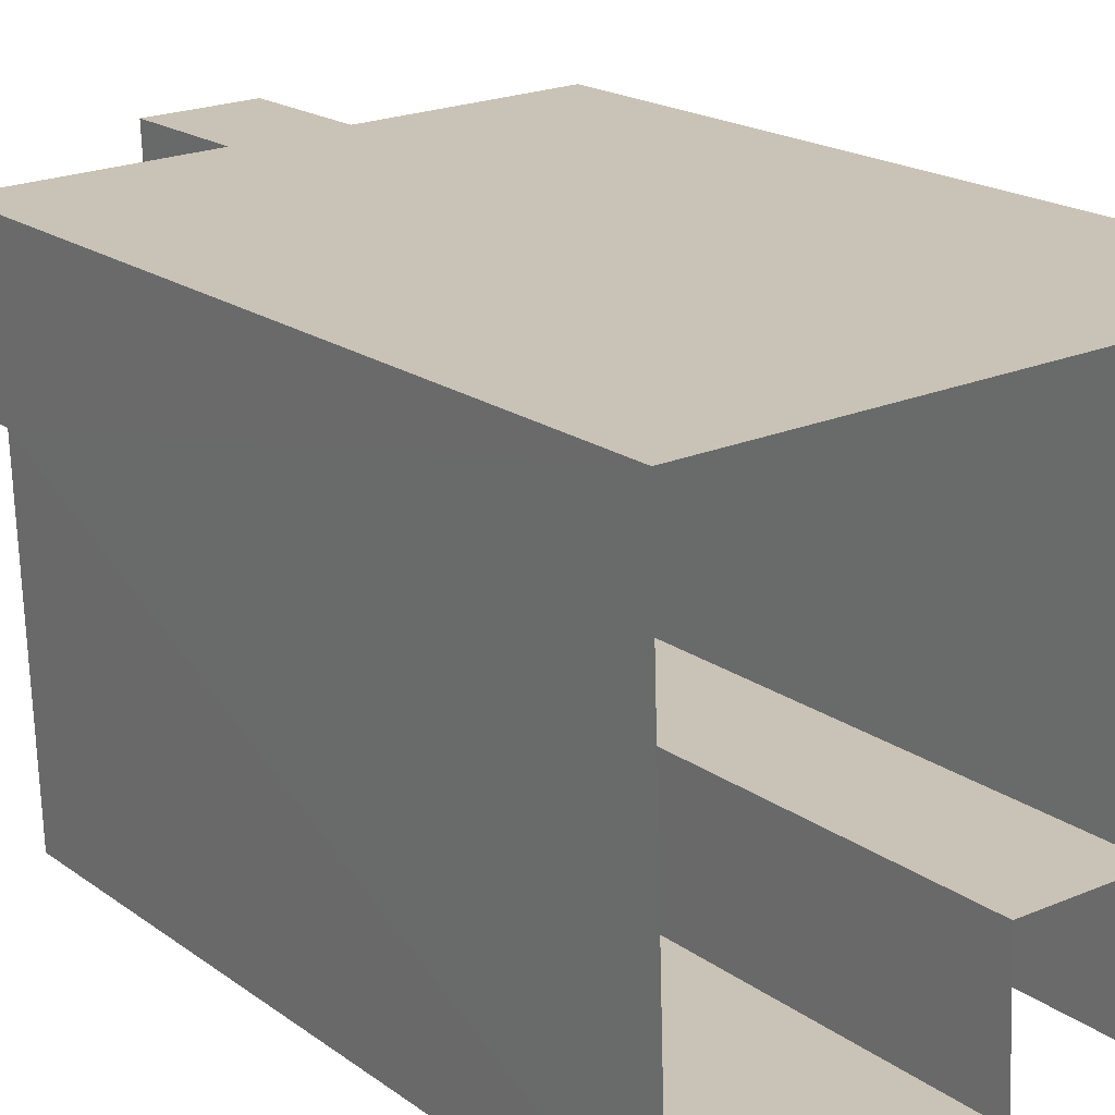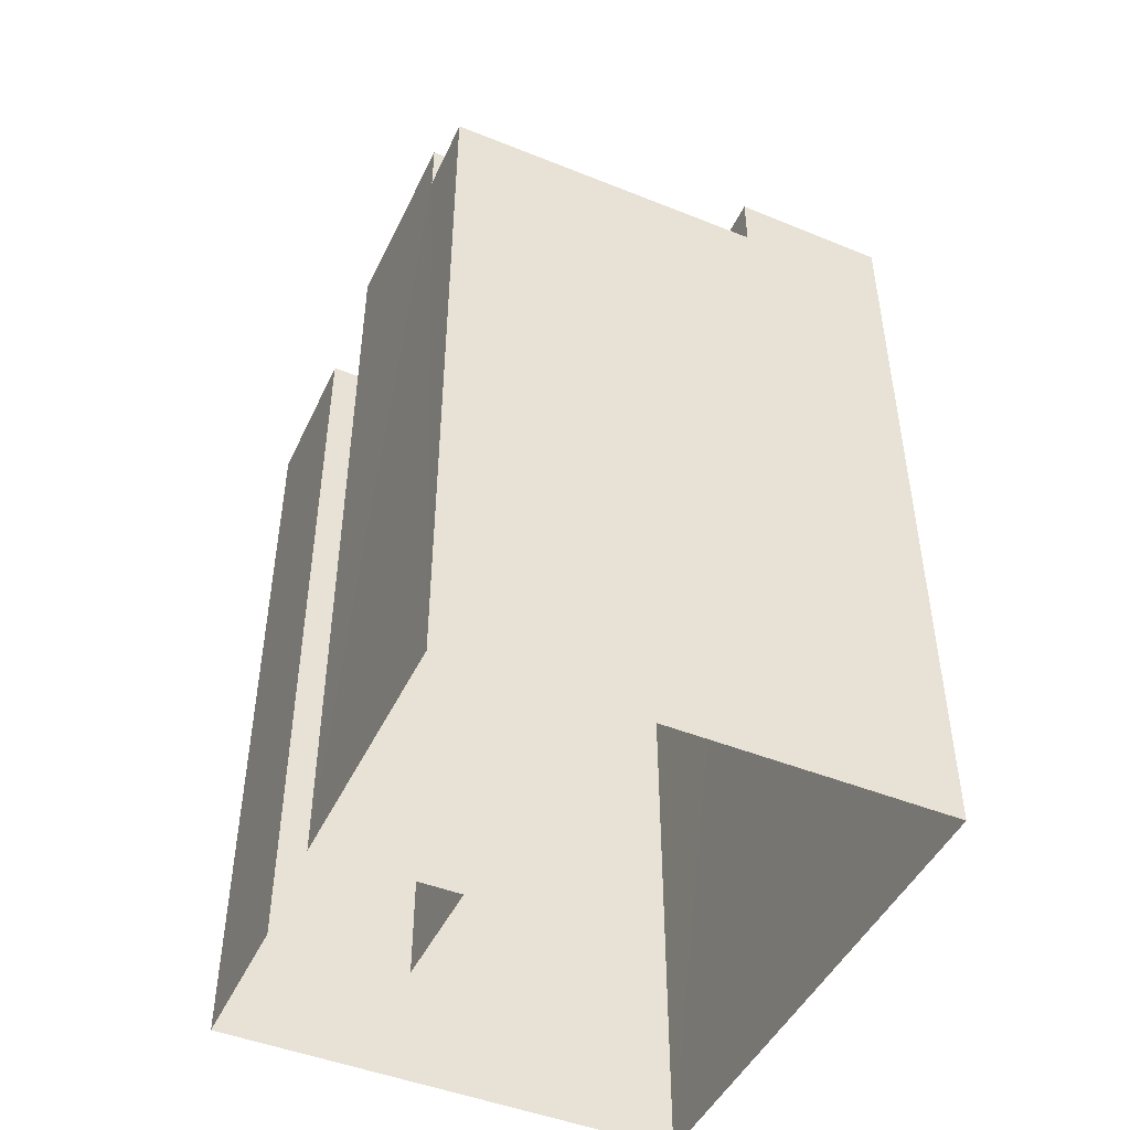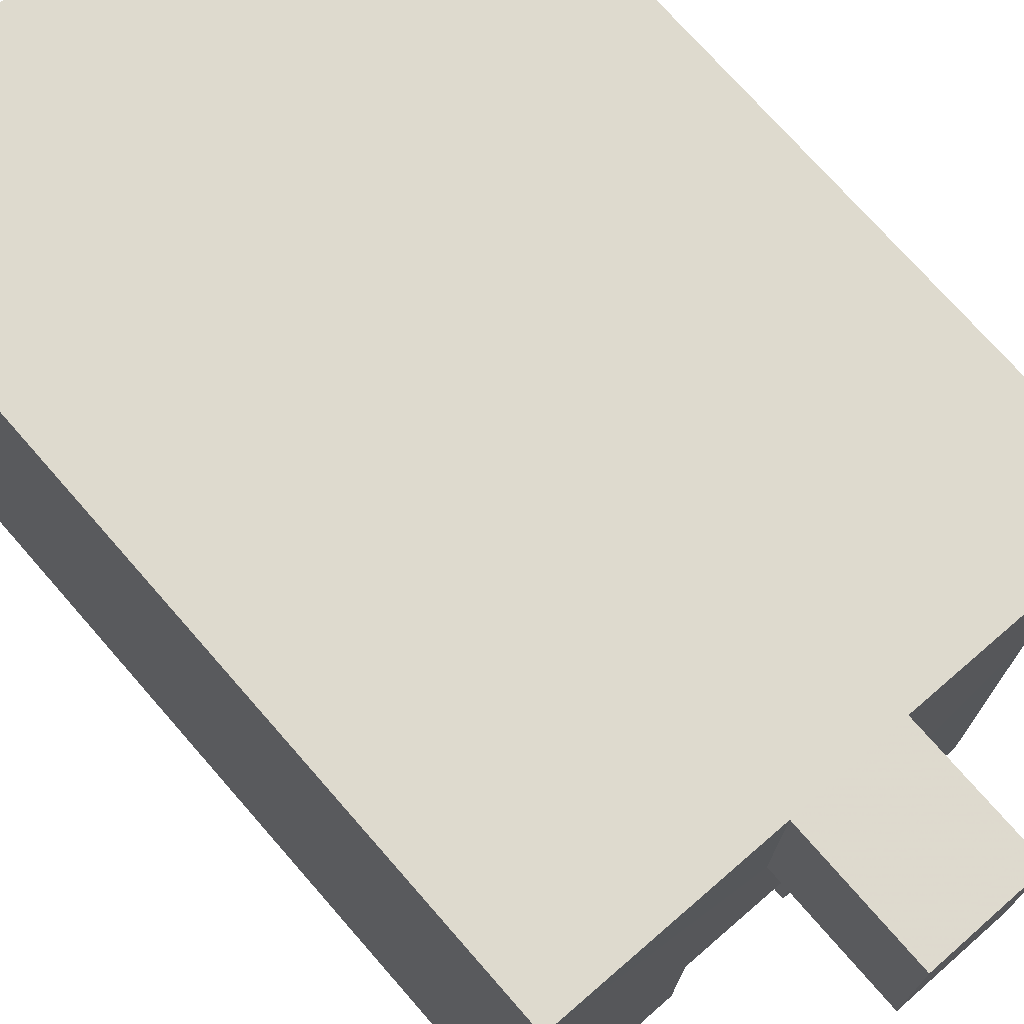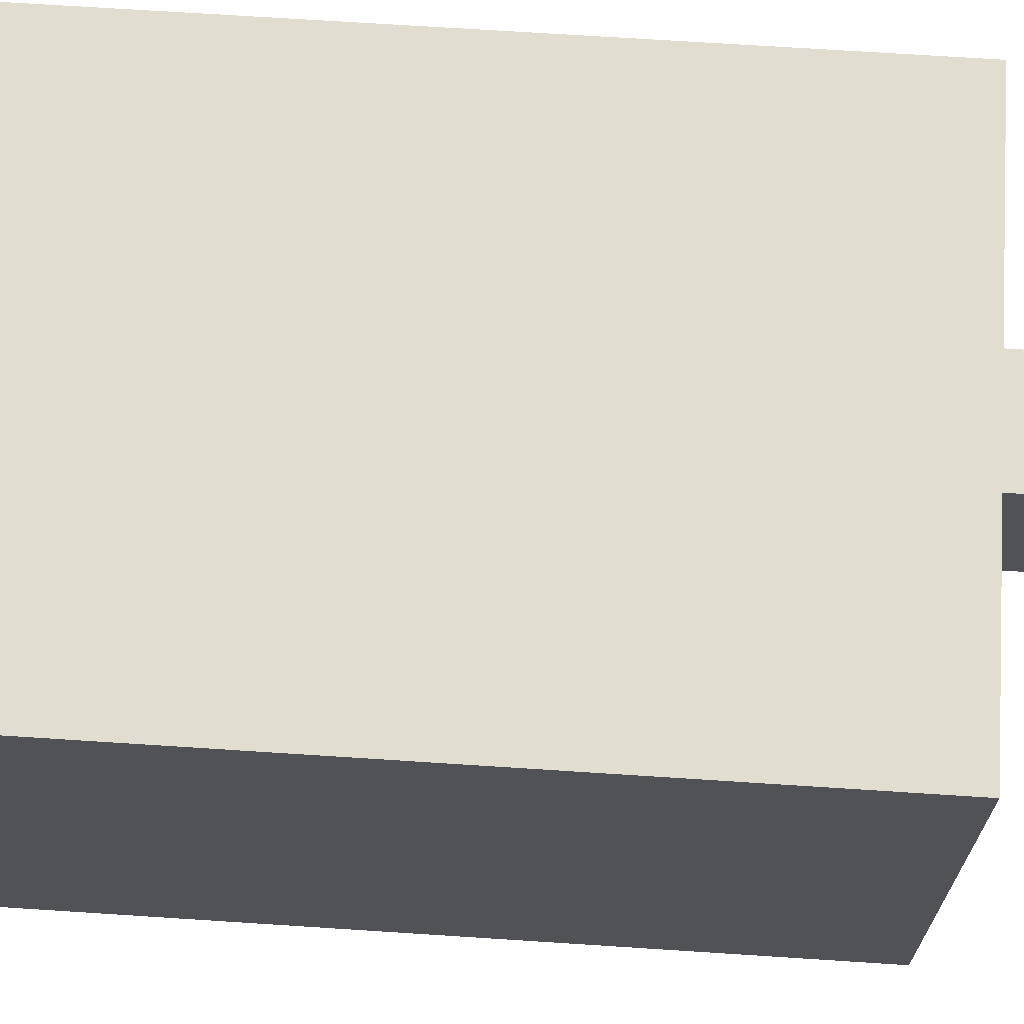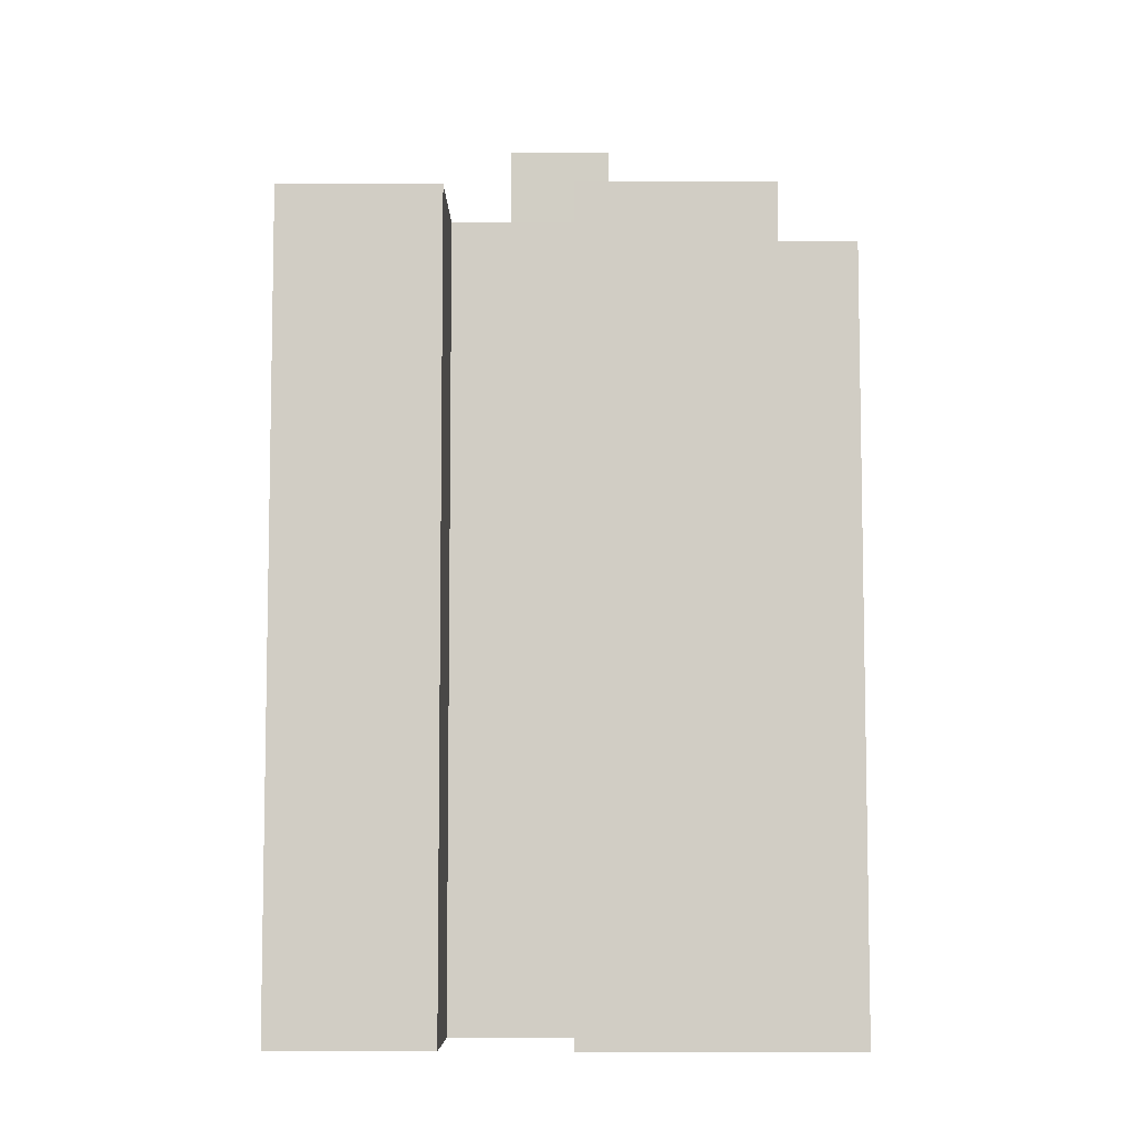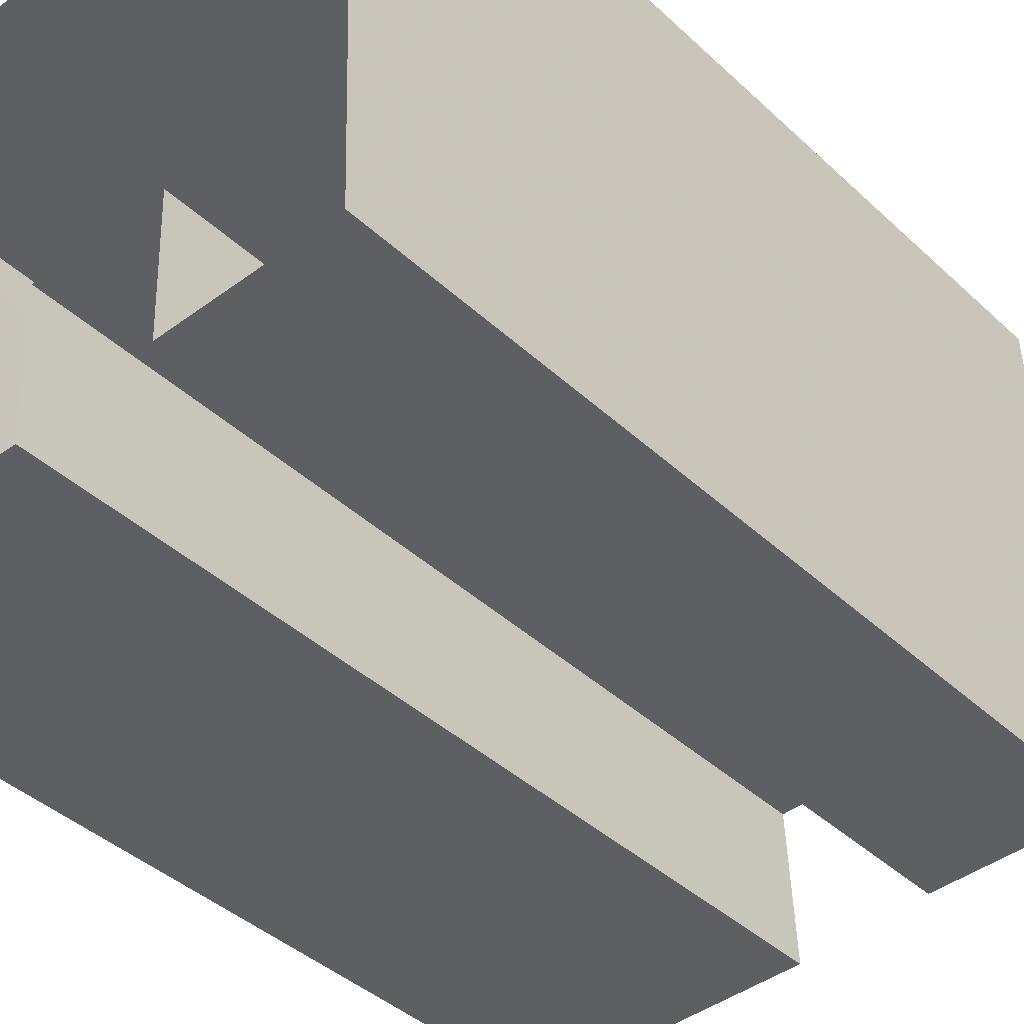
<metadata>
{"format":"obj","ext":"obj","renderer":"f3d","projection":"perspective","resolution":1024,"background":"white","views":[{"elev":18.6,"azim":143.8,"up":"+Y"},{"elev":-46.7,"azim":63.4,"up":"+Z"},{"elev":72.9,"azim":-41.1,"up":"+Y"},{"elev":70.8,"azim":-86.2,"up":"+Y"},{"elev":-6.9,"azim":-2.0,"up":"+Z"},{"elev":-40.2,"azim":-138.8,"up":"+Y"}]}
</metadata>
<code>
v -3.726e+05 -1.047e+05 27.02
v -3.726e+05 -1.047e+05 27.02
v -3.726e+05 -1.047e+05 27.02
v -3.725e+05 -1.047e+05 27.02
v -3.726e+05 -1.047e+05 27.02
v -3.726e+05 -1.047e+05 27.02
v -3.726e+05 -1.047e+05 27.02
v -3.726e+05 -1.047e+05 27.02
v -3.726e+05 -1.047e+05 50.96
v -3.726e+05 -1.047e+05 50.96
v -3.726e+05 -1.047e+05 50.96
v -3.726e+05 -1.047e+05 50.96
v -3.726e+05 -1.047e+05 47.56
v -3.726e+05 -1.047e+05 47.56
v -3.726e+05 -1.047e+05 47.56
v -3.726e+05 -1.047e+05 47.56
v -3.726e+05 -1.047e+05 47.56
v -3.726e+05 -1.047e+05 47.56
v -3.725e+05 -1.047e+05 47.56
v -3.725e+05 -1.047e+05 47.56
v -3.726e+05 -1.047e+05 47.56
v -3.726e+05 -1.047e+05 47.56
v -3.726e+05 -1.047e+05 47.56
v -3.726e+05 -1.047e+05 47.56
v -3.726e+05 -1.047e+05 47.56
v -3.726e+05 -1.047e+05 47.56
v -3.725e+05 -1.047e+05 46.08
v -3.726e+05 -1.047e+05 46.08
v -3.726e+05 -1.047e+05 46.08
v -3.726e+05 -1.047e+05 46.08
f 1 2 3
f 2 4 5
f 1 3 6
f 5 7 8
f 5 4 7
f 3 2 5
f 9 10 11
f 12 9 11
f 13 14 15
f 16 13 17
f 18 19 20
f 18 20 21
f 22 23 24
f 14 25 15
f 26 18 21
f 22 24 18
f 17 22 26
f 17 15 22
f 13 15 17
f 18 26 22
f 27 28 29
f 27 30 28
f 13 2 1
f 14 13 1
f 25 6 3
f 15 25 3
f 29 7 27
f 19 27 20
f 20 27 4
f 27 7 4
f 15 3 5
f 22 15 5
f 17 11 10
f 17 26 11
f 4 2 21
f 4 21 20
f 2 13 16
f 12 21 9
f 21 16 9
f 2 16 21
f 23 5 8
f 23 22 5
f 24 23 28
f 23 8 28
f 28 7 29
f 28 8 7
f 30 18 24
f 28 30 24
f 17 10 9
f 16 17 9
f 30 19 18
f 30 27 19
f 26 12 11
f 26 21 12
f 14 1 6
f 25 14 6

</code>
